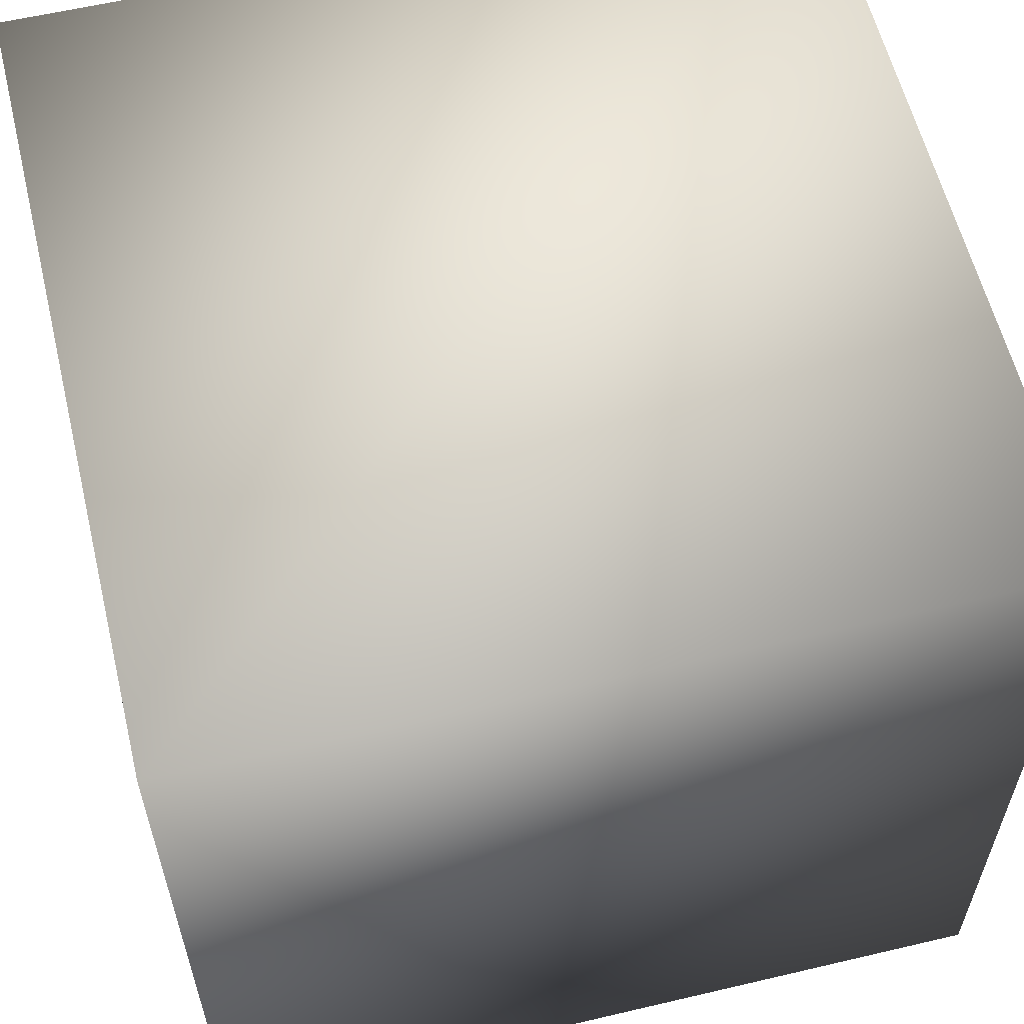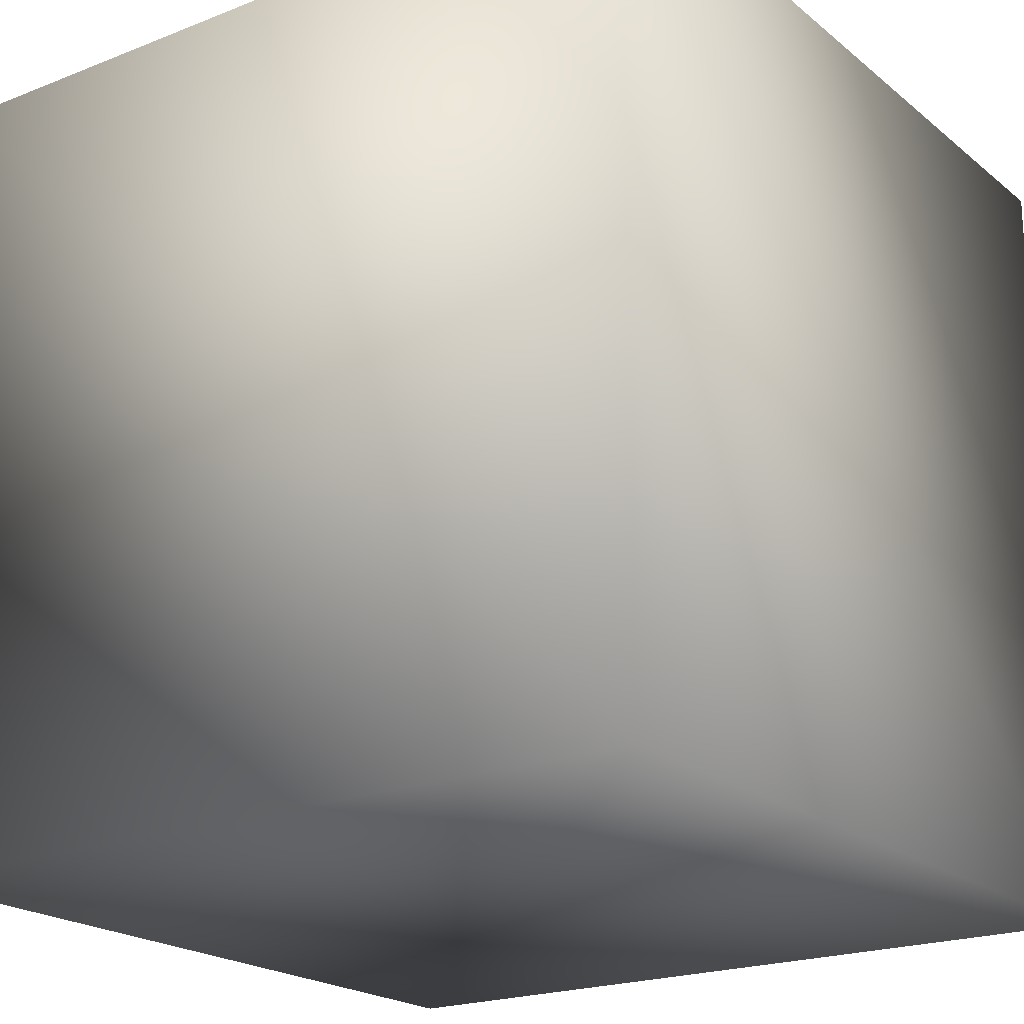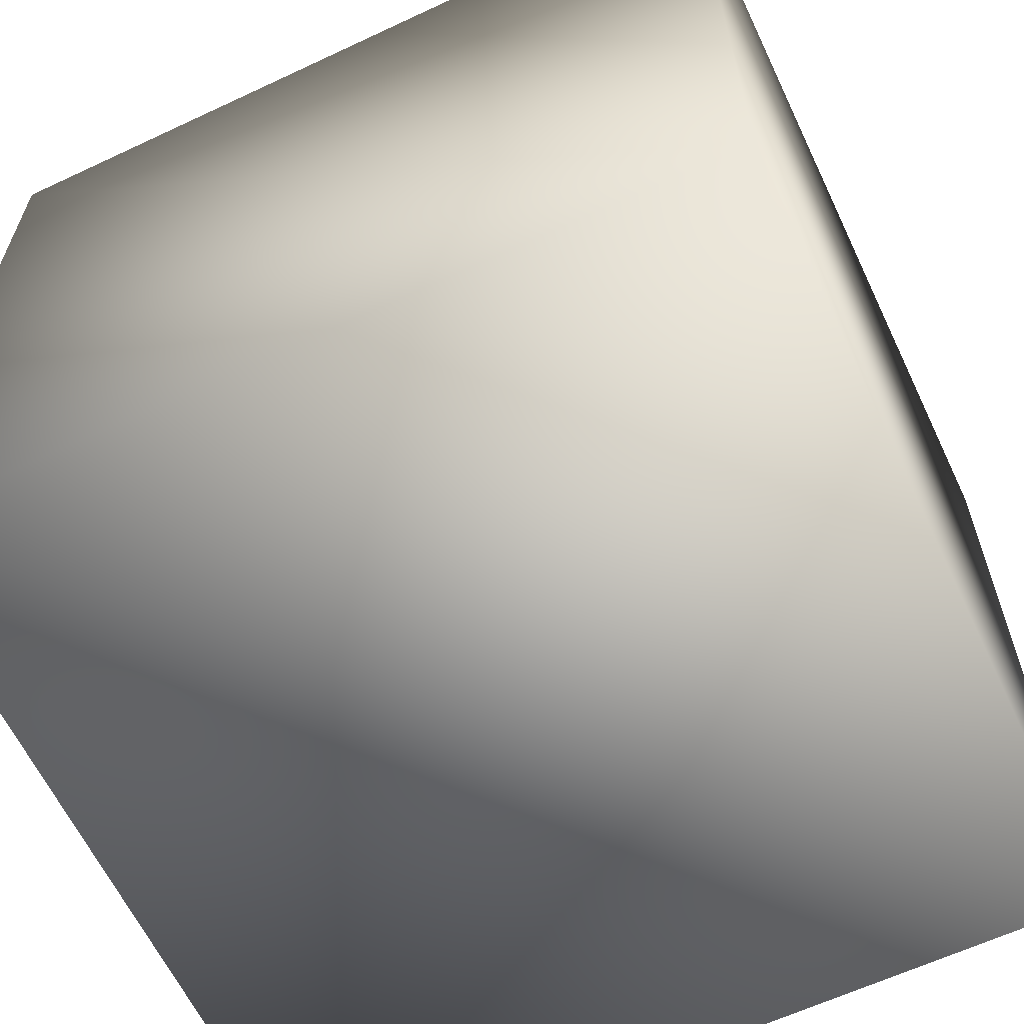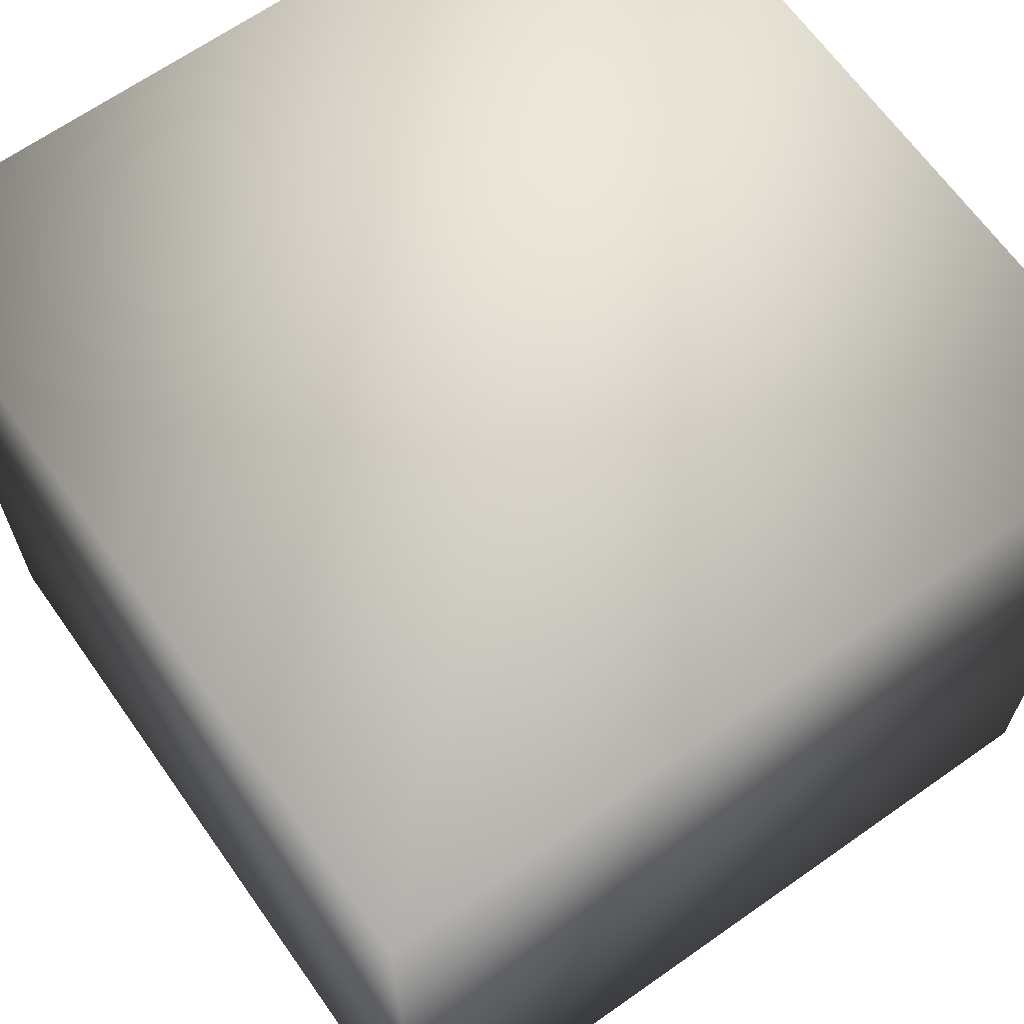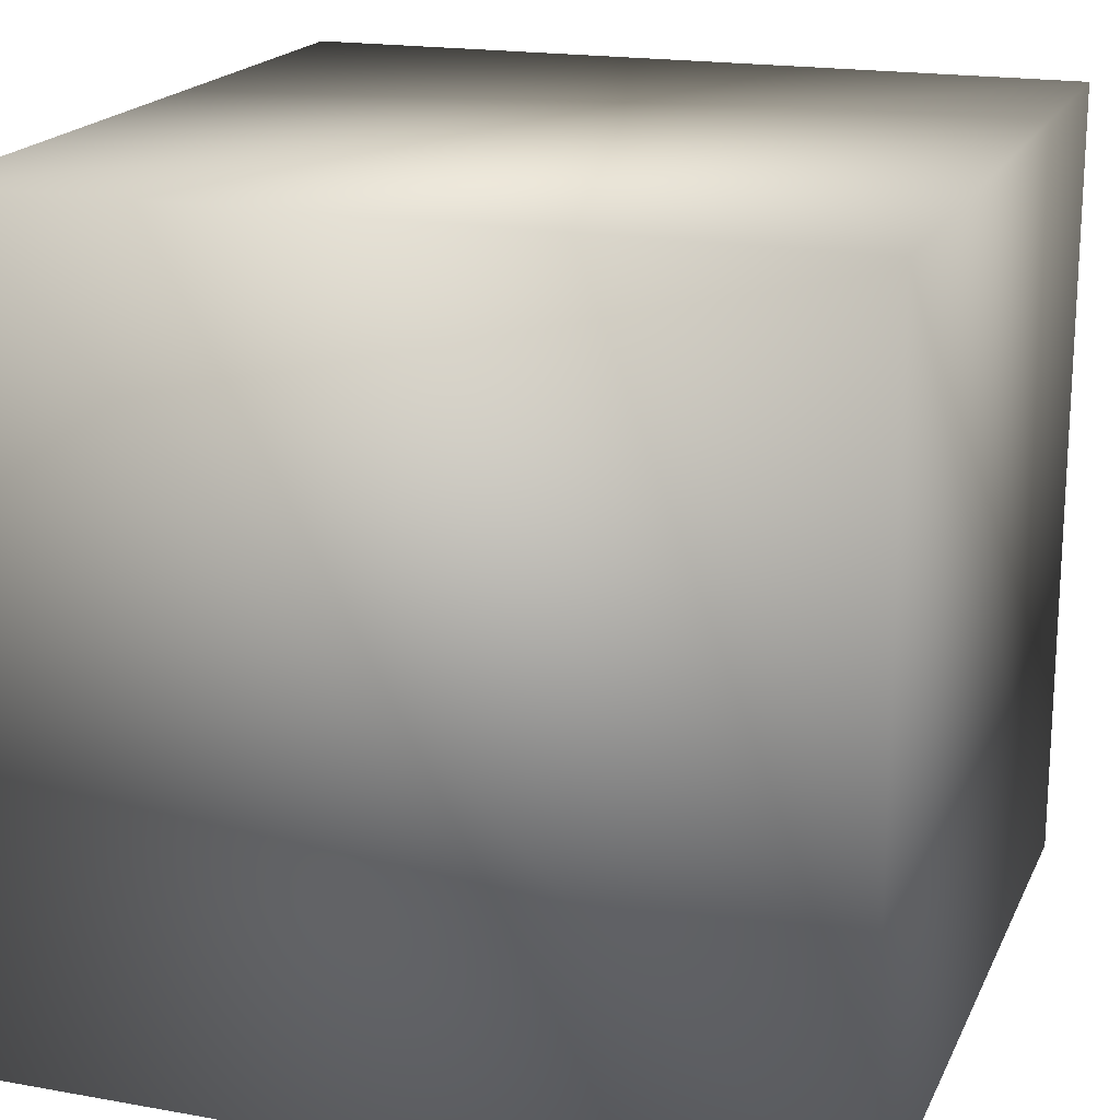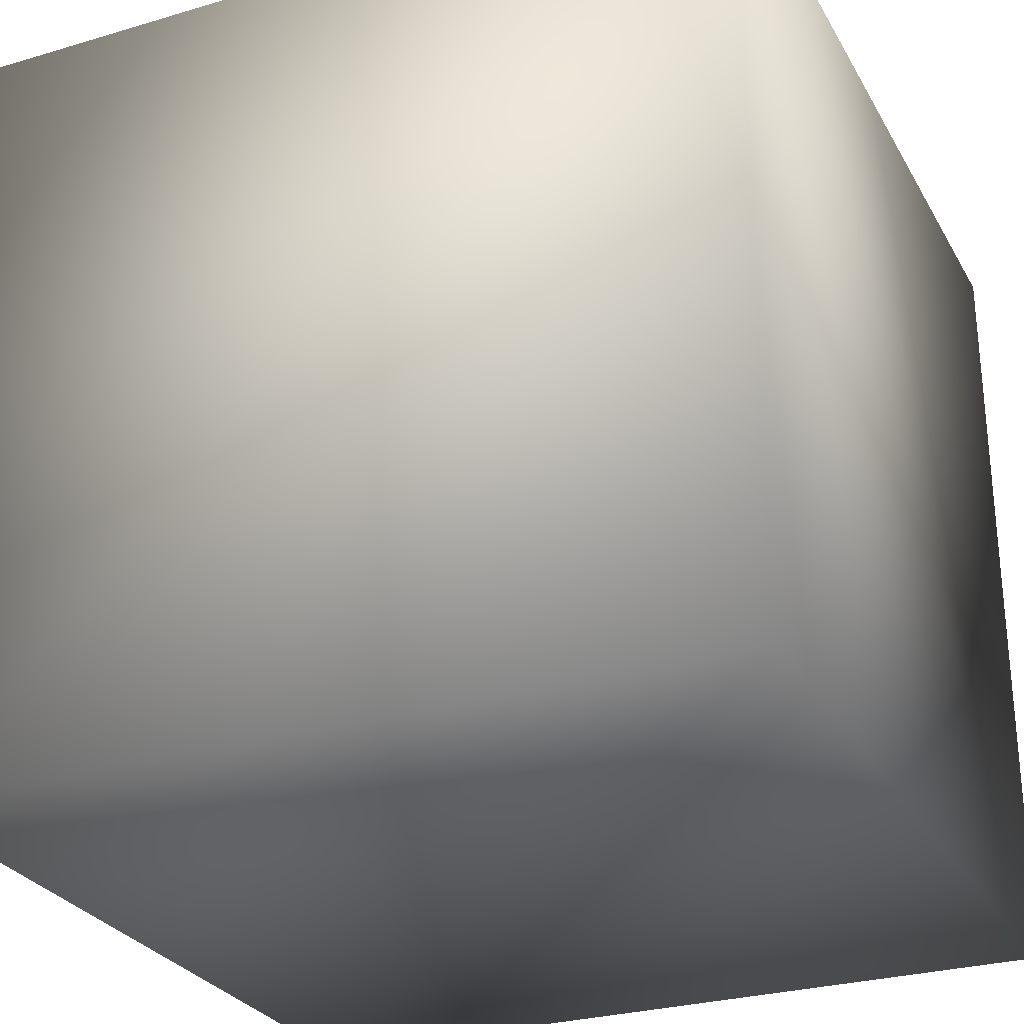
<metadata>
{"format":"obj","ext":"obj","renderer":"f3d","projection":"perspective","resolution":1024,"background":"white","views":[{"elev":59.4,"azim":-103.6,"up":"+Z"},{"elev":-20.8,"azim":125.4,"up":"+Y"},{"elev":-62.7,"azim":-154.6,"up":"+Y"},{"elev":66.0,"azim":54.7,"up":"+Z"},{"elev":18.7,"azim":-71.1,"up":"+Y"},{"elev":-28.2,"azim":114.2,"up":"+Z"}]}
</metadata>
<code>
g pCube1 Mesh Mesh
v -50 50 50
v 50 -50 50
v -50 -50 50
v 50 50 50
v -50 50 -50
v 50 50 -50
v -50 -50 -50
v 50 -50 -50
v -50 50 50
v 50 -50 50
v -50 -50 50
v 50 50 50
v -50 50 -50
v 50 50 -50
v -50 -50 -50
v 50 -50 -50
f 1 2 3
f 4 2 1
f 5 4 1
f 6 4 5
f 7 6 5
f 8 6 7
f 3 8 7
f 2 8 3
f 4 8 2
f 6 8 4
f 5 3 7
f 1 3 5
f 9 10 11
f 12 10 9
f 13 12 9
f 14 12 13
f 15 14 13
f 16 14 15
f 11 16 15
f 10 16 11
f 12 16 10
f 14 16 12
f 13 11 15
f 9 11 13

</code>
